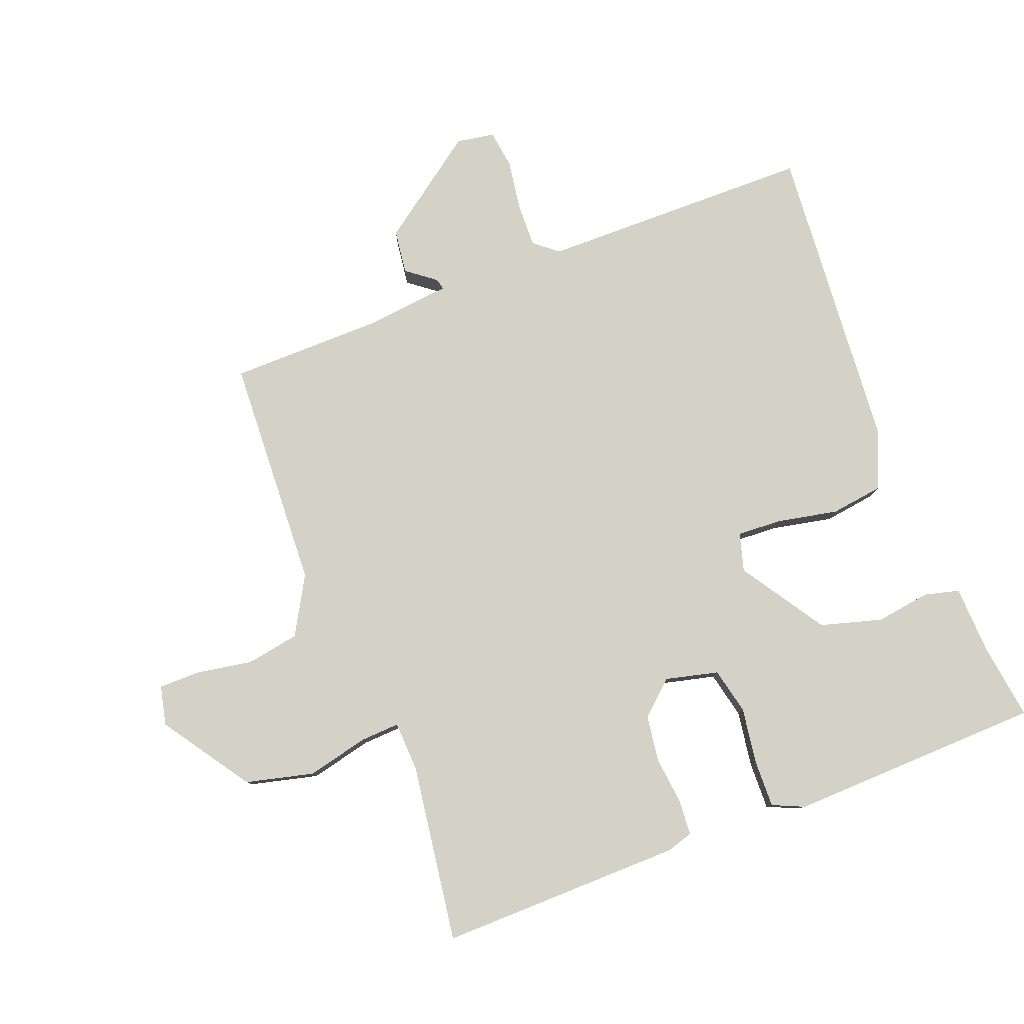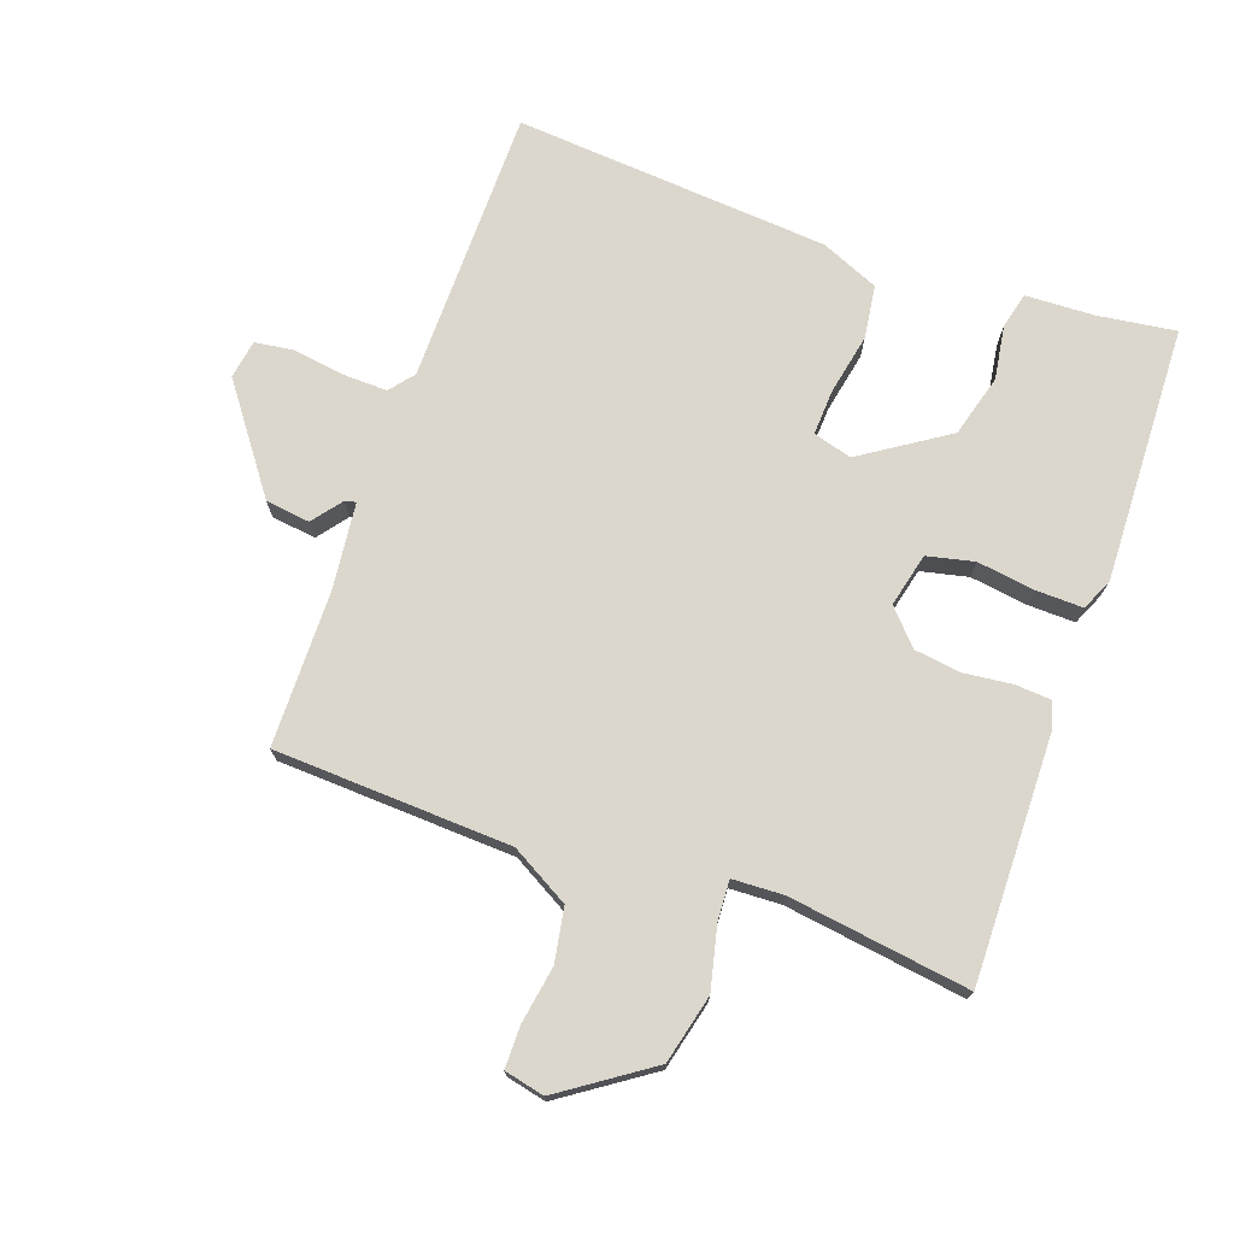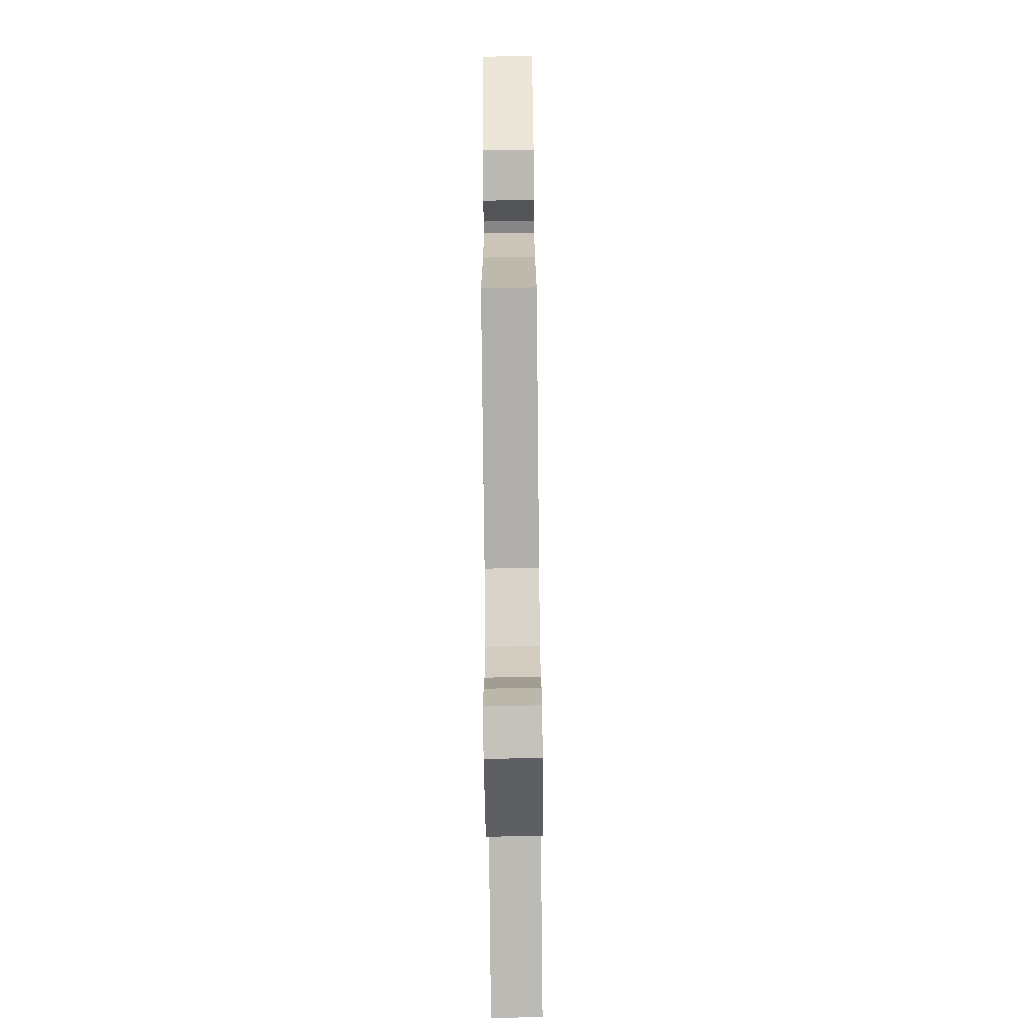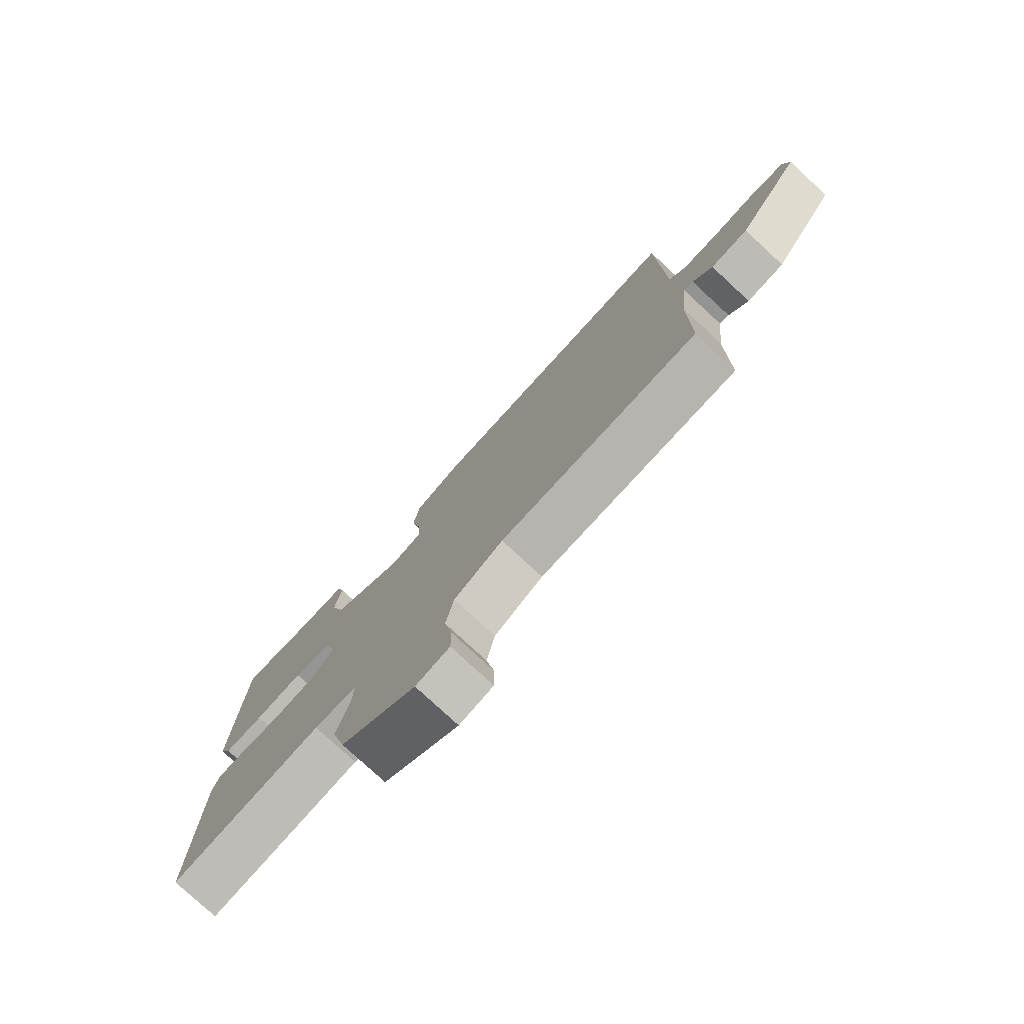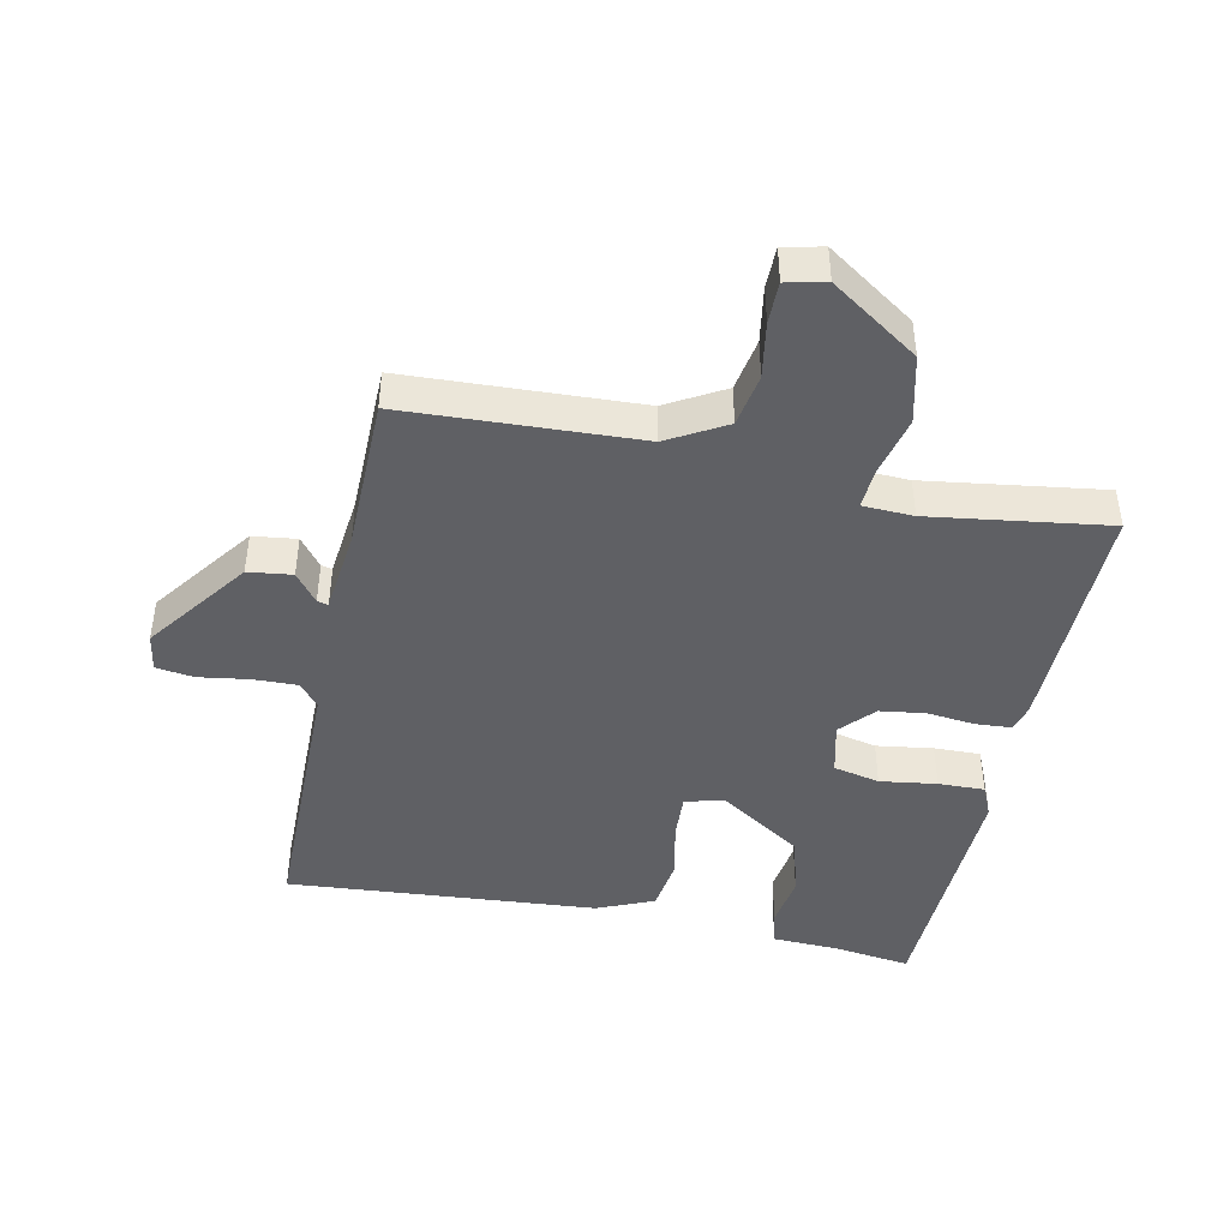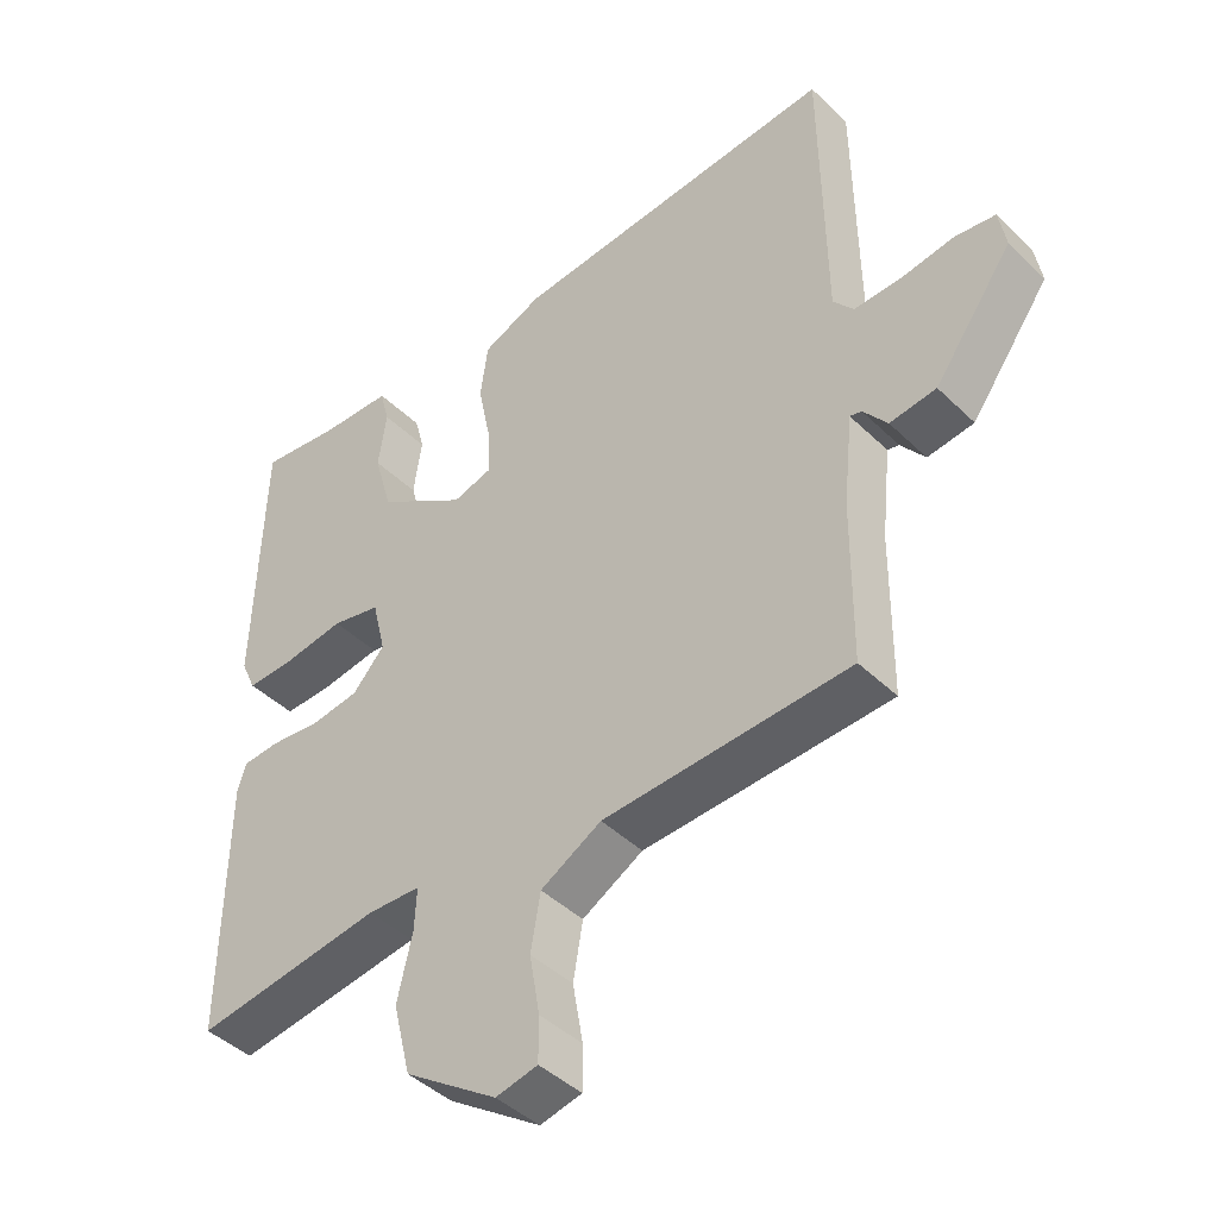
<metadata>
{"format":"obj","ext":"obj","renderer":"f3d","projection":"perspective","resolution":1024,"background":"white","views":[{"elev":79.8,"azim":-111.2,"up":"+Y"},{"elev":73.3,"azim":-160.7,"up":"+Y"},{"elev":-75.4,"azim":90.6,"up":"+Z"},{"elev":-78.2,"azim":47.2,"up":"+Z"},{"elev":-44.1,"azim":168.0,"up":"+Y"},{"elev":-43.5,"azim":41.5,"up":"+Z"}]}
</metadata>
<code>
v 0.5 0.07 -0.5
v 0.139 0.07 -0.518
v 0.05 0.07 -0.569
v 0.036 0.07 -0.651
v 0.051 0.07 -0.738
v 0.051 0.07 -0.802
v -0.01 0.07 -0.816
v -0.146 0.07 -0.724
v -0.172 0.07 -0.619
v -0.15 0.07 -0.524
v -0.147 0.07 -0.463
v -0.225 0.07 -0.46
v -0.5 0.07 -0.5
v -0.496 0.07 -0.124
v -0.484 0.07 -0.083
v -0.429 0.07 -0.079
v -0.355 0.07 -0.087
v -0.284 0.07 -0.077
v -0.237 0.07 -0.025
v -0.257 0.07 0.057
v -0.329 0.07 0.073
v -0.417 0.07 0.06
v -0.489 0.07 0.058
v -0.511 0.07 0.107
v -0.5 0.07 0.5
v -0.381 0.07 0.484
v -0.276 0.07 0.48
v -0.262 0.07 0.426
v -0.274 0.07 0.342
v -0.247 0.07 0.247
v -0.116 0.07 0.162
v -0.057 0.07 0.179
v -0.061 0.07 0.249
v -0.08 0.07 0.342
v -0.069 0.07 0.423
v 0.019 0.07 0.461
v 0.5 0.07 0.5
v 0.505 0.07 0.078
v 0.535 0.07 0.041
v 0.604 0.07 0.043
v 0.682 0.07 0.055
v 0.741 0.07 0.047
v 0.751 0.07 -0.012
v 0.636 0.07 -0.17
v 0.568 0.07 -0.179
v 0.533 0.07 -0.134
v 0.516 0.07 -0.13
v 0.502 0.07 -0.262
v 0.5 0 -0.5
v 0.139 0 -0.518
v 0.05 0 -0.569
v 0.036 0 -0.651
v 0.051 0 -0.738
v 0.051 0 -0.802
v -0.01 0 -0.816
v -0.146 0 -0.724
v -0.172 0 -0.619
v -0.15 0 -0.524
v -0.147 0 -0.463
v -0.225 0 -0.46
v -0.5 0 -0.5
v -0.496 0 -0.124
v -0.484 0 -0.083
v -0.429 0 -0.079
v -0.355 0 -0.087
v -0.284 0 -0.077
v -0.237 0 -0.025
v -0.257 0 0.057
v -0.329 0 0.073
v -0.417 0 0.06
v -0.489 0 0.058
v -0.511 0 0.107
v -0.5 0 0.5
v -0.381 0 0.484
v -0.276 0 0.48
v -0.262 0 0.426
v -0.274 0 0.342
v -0.247 0 0.247
v -0.116 0 0.162
v -0.057 0 0.179
v -0.061 0 0.249
v -0.08 0 0.342
v -0.069 0 0.423
v 0.019 0 0.461
v 0.5 0 0.5
v 0.505 0 0.078
v 0.535 0 0.041
v 0.604 0 0.043
v 0.682 0 0.055
v 0.741 0 0.047
v 0.751 0 -0.012
v 0.636 0 -0.17
v 0.568 0 -0.179
v 0.533 0 -0.134
v 0.516 0 -0.13
v 0.502 0 -0.262
f 44 45 46
f 43 44 46
f 42 43 46
f 41 42 46
f 40 41 46
f 39 40 46 47
f 38 39 47
f 36 37 38
f 35 36 38
f 34 35 38
f 33 34 38
f 38 47 48
f 33 38 48
f 32 33 48
f 26 27 28 29
f 26 29 30
f 25 26 30
f 24 25 30
f 23 24 30
f 22 23 30
f 21 22 30
f 20 21 30 31
f 15 16 17
f 14 15 17
f 13 14 17
f 12 13 17
f 11 12 17 18
f 8 9 10
f 7 8 10
f 6 7 10
f 5 6 10
f 4 5 10
f 3 4 10 11
f 11 18 19
f 3 11 19
f 2 3 19
f 31 32 48
f 20 31 48
f 19 20 48
f 2 19 48
f 1 2 48
f 94 93 92
f 94 92 91
f 94 91 90
f 94 90 89
f 94 89 88
f 95 94 88 87
f 95 87 86
f 86 85 84
f 86 84 83
f 86 83 82
f 86 82 81
f 96 95 86
f 96 86 81
f 96 81 80
f 77 76 75 74
f 78 77 74
f 78 74 73
f 78 73 72
f 78 72 71
f 78 71 70
f 78 70 69
f 79 78 69 68
f 65 64 63
f 65 63 62
f 65 62 61
f 65 61 60
f 66 65 60 59
f 58 57 56
f 58 56 55
f 58 55 54
f 58 54 53
f 58 53 52
f 59 58 52 51
f 67 66 59
f 67 59 51
f 67 51 50
f 96 80 79
f 96 79 68
f 96 68 67
f 96 67 50
f 96 50 49
f 1 49 50 2
f 2 50 51 3
f 3 51 52 4
f 4 52 53 5
f 5 53 54 6
f 6 54 55 7
f 7 55 56 8
f 8 56 57 9
f 9 57 58 10
f 10 58 59 11
f 11 59 60 12
f 12 60 61 13
f 13 61 62 14
f 14 62 63 15
f 15 63 64 16
f 16 64 65 17
f 17 65 66 18
f 18 66 67 19
f 19 67 68 20
f 20 68 69 21
f 21 69 70 22
f 22 70 71 23
f 23 71 72 24
f 24 72 73 25
f 25 73 74 26
f 26 74 75 27
f 27 75 76 28
f 28 76 77 29
f 29 77 78 30
f 30 78 79 31
f 31 79 80 32
f 32 80 81 33
f 33 81 82 34
f 34 82 83 35
f 35 83 84 36
f 36 84 85 37
f 37 85 86 38
f 38 86 87 39
f 39 87 88 40
f 40 88 89 41
f 41 89 90 42
f 42 90 91 43
f 43 91 92 44
f 44 92 93 45
f 45 93 94 46
f 46 94 95 47
f 47 95 96 48
f 48 96 49 1

</code>
